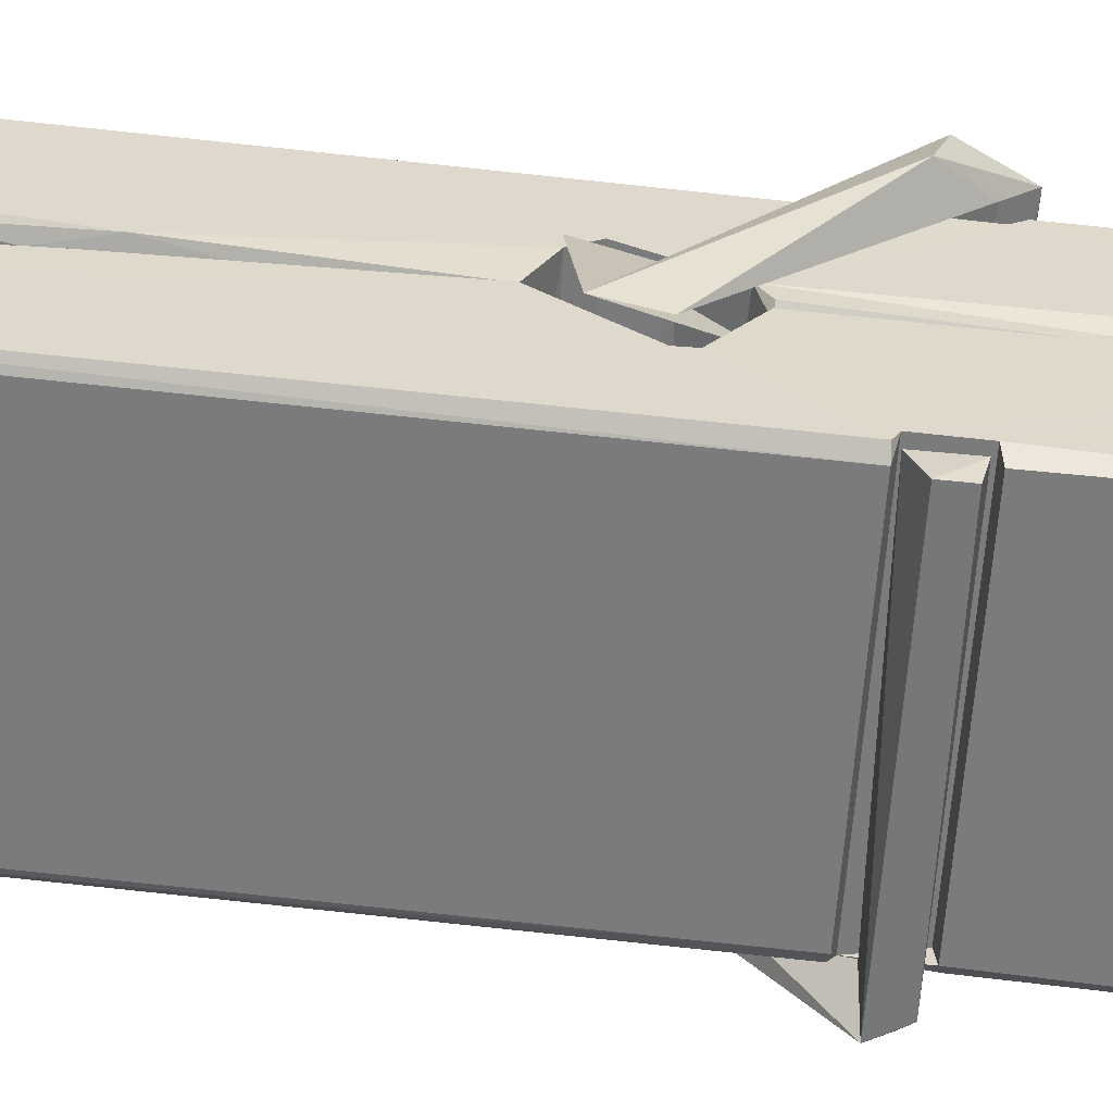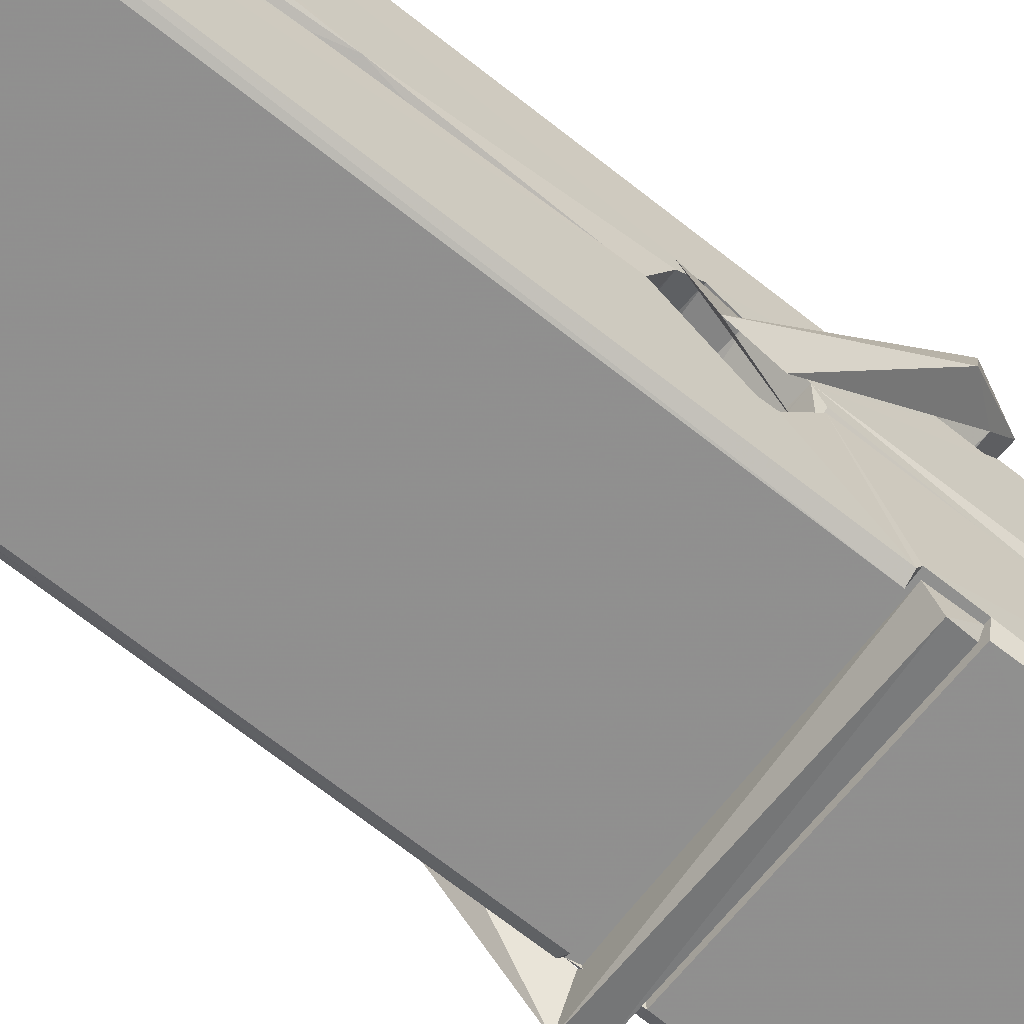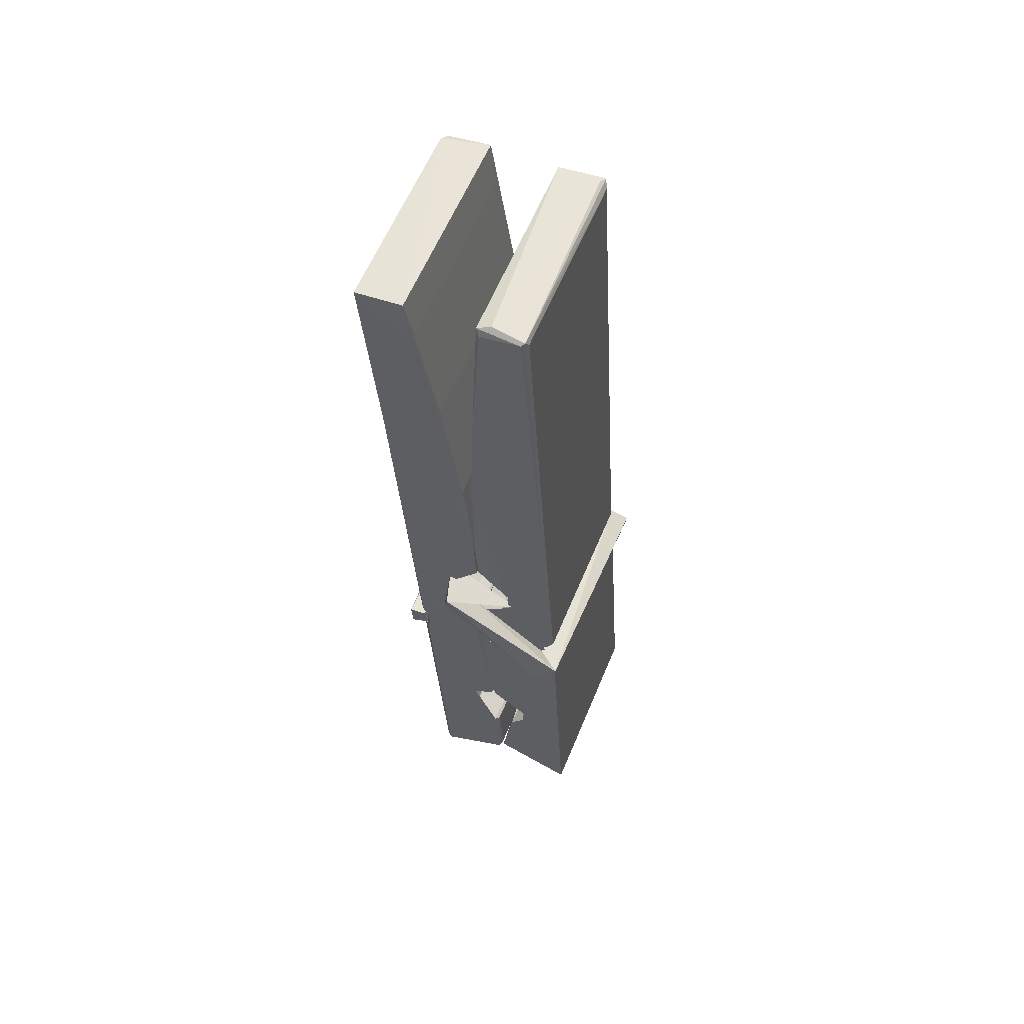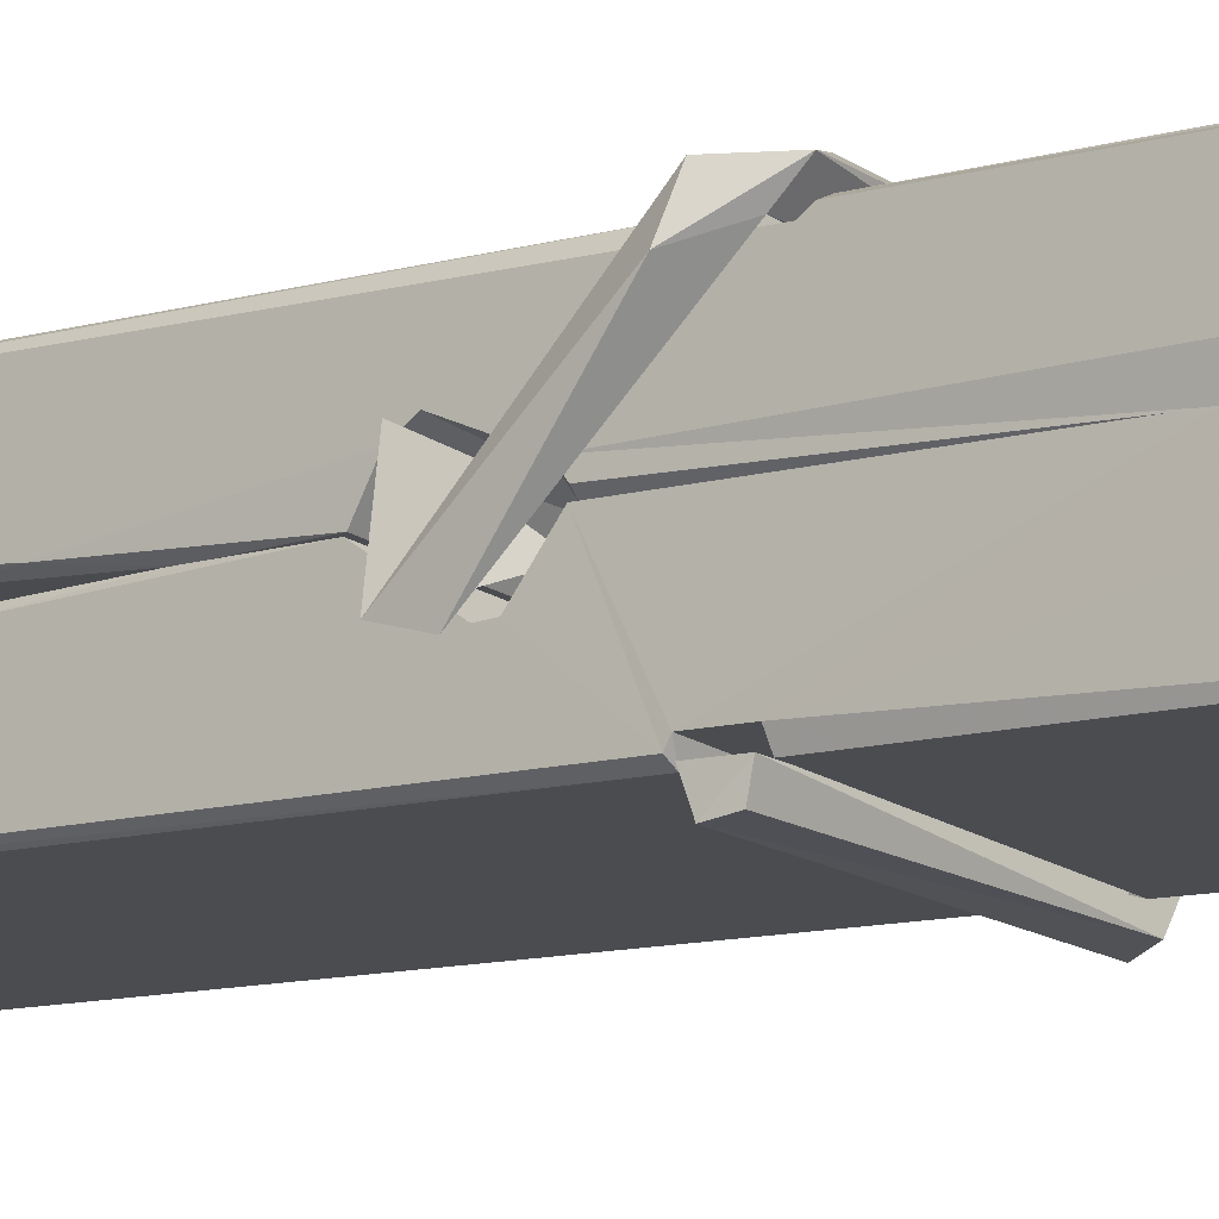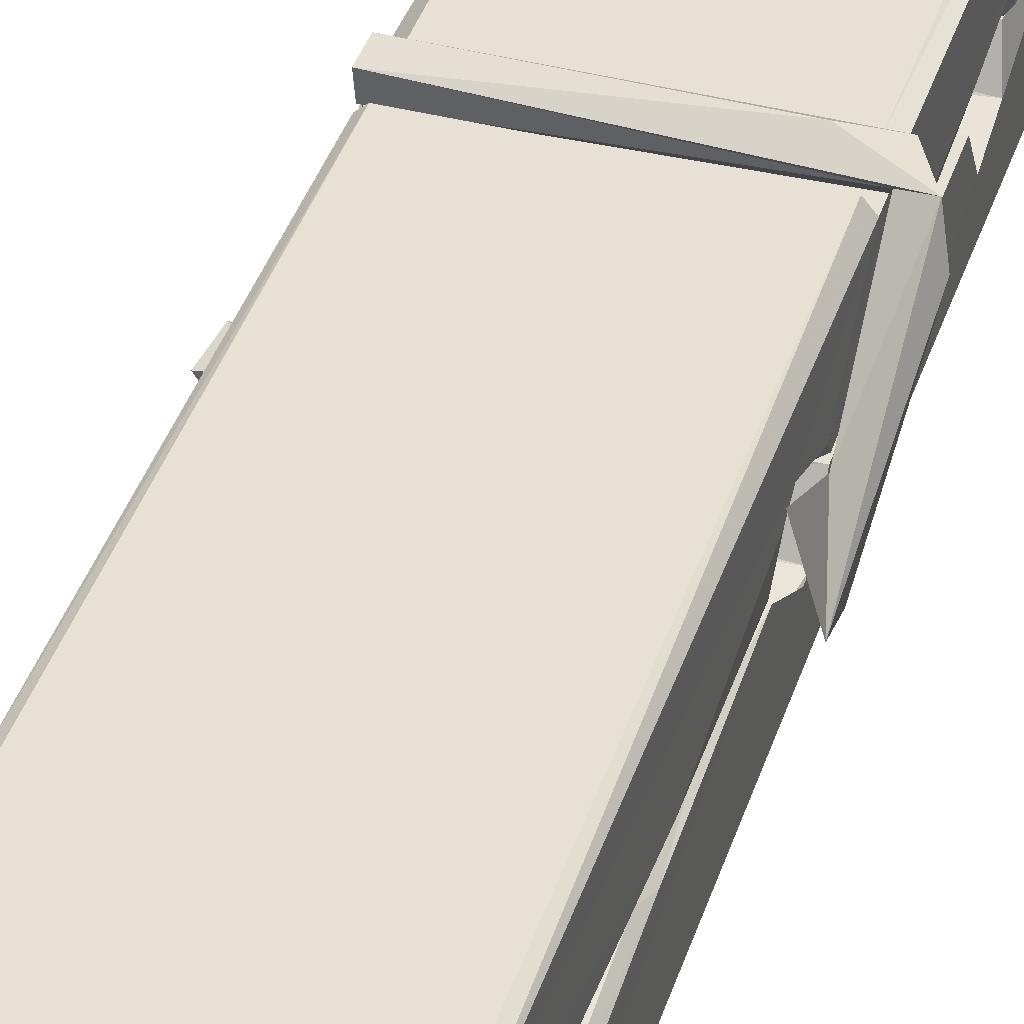
<metadata>
{"format":"obj","ext":"obj","renderer":"f3d","projection":"perspective","resolution":1024,"background":"white","views":[{"elev":-58.2,"azim":-92.9,"up":"+Z"},{"elev":-63.0,"azim":-126.6,"up":"+Z"},{"elev":62.0,"azim":112.9,"up":"+Y"},{"elev":-16.9,"azim":-51.3,"up":"+Z"},{"elev":43.0,"azim":-161.5,"up":"+Z"}]}
</metadata>
<code>
v 1.811 9.816 -9.186
v 1.975 9.85 -9.245
v 1.813 9.848 -9.246
v 1.817 9.851 -9.247
v 1.8 10.39 -9.201
v 1.801 10.47 -9.189
v 1.799 10.57 -9.172
v 1.804 10.36 -9.207
v 1.957 10.57 -9.171
v 1.798 10.57 -9.128
v 1.798 10.33 -9.208
v 1.791 10.61 -9.165
v 1.971 9.984 -9.236
v 1.804 10.09 -9.166
v 1.802 10.17 -9.213
v 1.808 9.918 -9.232
v 1.808 9.925 -9.22
v 1.807 9.973 -9.223
v 1.973 9.932 -9.217
v 1.967 9.952 -9.21
v 1.813 9.935 -9.213
v 1.966 10.2 -9.193
v 1.962 10.22 -9.197
v 1.801 10.22 -9.2
v 1.802 10.23 -9.219
v 1.964 10.24 -9.221
v 1.809 10.11 -9.161
v 1.951 10.57 -9.173
v 1.954 10.61 -9.166
v 1.958 10.37 -9.208
v 1.967 10.18 -9.203
v 1.966 10.17 -9.224
v 1.967 10.17 -9.214
v 1.966 9.987 -9.238
v 1.973 9.852 -9.247
v 1.97 9.855 -9.248
v 1.973 10.1 -9.171
v 1.812 10.09 -9.162
v 1.952 10.57 -9.13
v 1.954 10.48 -9.19
v 1.802 10.19 -9.192
v 1.811 9.982 -9.237
v 1.818 9.953 -9.209
v 1.973 9.92 -9.24
v 1.806 10.29 -9.216
v 1.96 10.29 -9.217
v 1.801 10.21 -9.193
v 1.791 10.6 -9.13
v 1.798 10.6 -9.126
v 1.956 10.61 -9.127
v 1.96 10.45 -9.141
v 1.969 10.12 -9.166
v 1.969 9.917 -9.243
v 1.976 9.82 -9.187
v 1.972 9.821 -9.183
v 1.817 9.818 -9.182
v 1.81 9.845 -9.243
v 1.962 10.35 -9.206
v 1.972 9.973 -9.218
v 1.807 10.16 -9.225
v 1.962 10.17 -9.226
v 1.969 10.12 -9.17
v 1.802 10.16 -9.221
v 1.969 10.09 -9.168
v 1.964 10.09 -9.163
v 1.813 9.913 -9.242
v 1.804 10.11 -9.169
v 1.804 10.09 -9.17
v 1.964 10.12 -9.162
v 1.794 10.61 -9.222
v 1.972 9.851 -9.249
v 1.801 10.36 -9.215
v 1.798 10.47 -9.217
v 1.955 10.61 -9.226
v 1.955 10.61 -9.258
v 1.962 10.35 -9.22
v 1.96 10.37 -9.217
v 1.957 10.48 -9.219
v 1.797 10.35 -9.219
v 1.807 9.982 -9.238
v 1.971 9.986 -9.239
v 1.973 9.927 -9.259
v 1.807 9.963 -9.269
v 1.806 10.1 -9.297
v 1.971 9.977 -9.26
v 1.805 10.2 -9.253
v 1.962 10.22 -9.244
v 1.808 10.22 -9.24
v 1.966 10.21 -9.252
v 1.8 10.23 -9.221
v 1.802 10.18 -9.25
v 1.966 10.18 -9.246
v 1.966 10.19 -9.253
v 1.962 10.24 -9.222
v 1.802 10.16 -9.225
v 1.796 10.61 -9.261
v 1.956 10.37 -9.216
v 1.972 9.943 -9.271
v 1.962 10.11 -9.298
v 1.959 10.32 -9.282
v 1.949 10.61 -9.263
v 1.949 10.62 -9.233
v 1.953 10.61 -9.223
v 1.953 10.48 -9.218
v 1.801 10.21 -9.25
v 1.972 9.961 -9.272
v 1.808 9.928 -9.264
v 1.81 9.848 -9.248
v 1.802 10.29 -9.217
v 1.961 10.29 -9.218
v 1.961 10.14 -9.296
v 1.79 10.61 -9.259
v 1.796 10.61 -9.256
v 1.953 10.61 -9.261
v 1.967 10.14 -9.292
v 1.968 10.11 -9.294
v 1.975 9.833 -9.318
v 1.816 9.826 -9.309
v 1.803 10.11 -9.289
v 1.791 10.6 -9.225
v 1.972 9.829 -9.314
v 1.808 10.13 -9.295
v 1.802 10.13 -9.292
v 1.967 10.17 -9.227
v 1.802 10.13 -9.287
v 1.813 9.913 -9.243
v 1.81 9.827 -9.316
v 1.967 10.14 -9.288
v 1.962 10.11 -9.29
v 1.804 10.13 -9.294
v 1.969 10.13 -9.287
v 1.976 10.11 -9.305
v 1.804 10.11 -9.295
v 1.991 10.12 -9.289
v 1.804 10.11 -9.308
v 1.803 10.12 -9.31
v 1.971 10.09 -9.154
v 1.97 10.1 -9.169
v 1.97 10.2 -9.21
v 1.785 10.11 -9.155
v 1.964 10.2 -9.26
v 1.954 10.21 -9.191
v 1.809 10.16 -9.238
v 1.801 10.22 -9.193
v 1.788 10.21 -9.248
v 1.788 10.19 -9.256
v 1.779 10.12 -9.179
v 1.799 10.17 -9.218
v 1.823 10.1 -9.147
v 1.8 10.09 -9.156
v 1.797 10.1 -9.169
v 1.97 10.11 -9.166
v 1.8 10.11 -9.158
v 1.971 10.11 -9.152
v 1.989 10.21 -9.202
v 1.984 10.19 -9.197
v 1.979 10.12 -9.281
v 1.982 10.13 -9.307
f 49 29 12
f 8 5 6
f 5 7 6
f 7 40 6
f 40 8 6
f 58 30 29
f 58 29 9
f 12 5 11
f 18 15 42
f 15 63 42
f 20 59 19
f 38 14 1
f 18 43 17
f 18 59 43
f 17 43 21
f 22 23 26
f 41 31 15
f 15 32 60
f 7 5 12
f 50 9 29
f 48 10 49
f 28 12 29
f 28 29 40
f 29 30 40
f 23 24 26
f 22 47 23
f 47 24 23
f 41 22 31
f 18 13 59
f 43 59 20
f 19 17 21
f 21 20 19
f 44 16 19
f 16 17 19
f 54 57 2
f 69 52 51
f 39 51 50
f 28 7 12
f 30 8 40
f 40 7 28
f 25 45 26
f 25 26 24
f 47 22 41
f 31 33 15
f 33 32 15
f 34 13 42
f 42 13 18
f 43 20 21
f 36 35 3
f 36 3 4
f 57 3 2
f 3 35 2
f 10 39 50
f 10 50 49
f 25 11 45
f 11 5 8
f 11 8 45
f 45 8 30
f 26 45 46
f 45 30 46
f 58 22 26
f 26 46 58
f 46 30 58
f 51 39 69
f 39 10 69
f 25 24 11
f 47 67 48
f 67 27 48
f 48 27 10
f 51 9 50
f 22 9 51
f 52 22 51
f 64 37 55
f 55 56 54
f 54 56 1
f 4 3 66
f 36 4 66
f 36 66 53
f 35 36 53
f 35 53 2
f 56 55 38
f 66 3 57
f 1 18 17
f 14 18 1
f 15 18 14
f 47 11 24
f 11 47 48
f 12 11 48
f 49 12 48
f 29 49 50
f 9 22 58
f 31 22 52
f 31 52 33
f 64 19 59
f 19 64 44
f 2 44 64
f 2 64 54
f 57 54 1
f 32 61 60
f 33 13 32
f 62 33 52
f 47 41 15
f 15 60 63
f 60 61 42
f 34 42 61
f 32 13 34
f 32 34 61
f 33 59 13
f 64 59 33
f 38 55 65
f 55 37 65
f 14 68 15
f 60 42 63
f 66 16 44
f 66 44 53
f 2 53 44
f 55 54 64
f 38 1 56
f 17 57 1
f 57 17 16
f 66 57 16
f 15 68 67
f 62 37 64
f 68 37 62
f 68 62 67
f 64 33 62
f 52 69 62
f 67 62 69
f 67 69 27
f 47 15 67
f 69 10 27
f 37 38 65
f 38 37 68
f 68 14 38
f 82 117 71
f 75 76 74
f 76 77 78
f 76 78 74
f 78 103 74
f 73 72 79
f 73 79 120
f 83 85 106
f 83 80 85
f 83 106 98
f 83 98 107
f 106 116 98
f 105 86 91
f 87 94 89
f 112 123 122
f 123 90 105
f 90 88 105
f 70 73 120
f 103 78 104
f 78 77 97
f 78 97 104
f 88 94 87
f 89 86 105
f 105 87 89
f 93 86 89
f 117 116 99
f 115 100 111
f 96 111 101
f 111 100 101
f 100 114 101
f 72 73 104
f 73 70 103
f 73 103 104
f 104 97 72
f 90 109 94
f 94 88 90
f 105 88 87
f 92 91 93
f 91 86 93
f 95 91 92
f 92 124 95
f 95 81 80
f 80 81 85
f 98 82 107
f 107 82 126
f 108 71 118
f 127 121 117
f 114 112 96
f 114 96 101
f 102 103 70
f 72 97 110
f 72 110 109
f 110 94 109
f 97 77 110
f 89 94 110
f 89 110 76
f 110 77 76
f 122 111 96
f 96 112 122
f 79 72 109
f 109 90 79
f 127 84 119
f 113 112 114
f 114 102 113
f 75 102 114
f 75 114 100
f 75 100 115
f 121 127 118
f 126 71 108
f 84 127 117
f 99 84 117
f 127 83 107
f 127 119 83
f 95 123 91
f 91 123 105
f 90 123 112
f 90 112 79
f 112 120 79
f 112 70 120
f 70 112 113
f 70 113 102
f 102 75 103
f 103 75 74
f 76 75 89
f 75 115 89
f 115 93 89
f 81 128 116
f 106 85 81
f 106 81 116
f 98 116 117
f 98 117 82
f 121 71 117
f 71 121 118
f 127 108 118
f 92 93 124
f 93 115 124
f 123 95 125
f 81 95 124
f 128 81 124
f 124 115 128
f 128 115 111
f 111 122 125
f 111 125 128
f 122 123 125
f 80 83 119
f 71 126 82
f 127 107 108
f 107 126 108
f 119 129 128
f 128 125 119
f 80 125 95
f 125 80 119
f 99 116 128
f 99 128 129
f 99 129 119
f 119 84 99
f 131 158 130
f 132 136 158
f 132 134 133
f 130 136 133
f 132 133 135
f 136 132 135
f 130 158 136
f 149 137 154
f 154 152 153
f 155 134 158
f 158 131 139
f 151 148 153
f 147 146 151
f 155 142 156
f 156 142 139
f 155 139 142
f 142 155 141
f 141 155 142
f 145 144 143
f 145 143 144
f 148 145 144
f 144 145 148
f 146 145 148
f 147 145 146
f 146 148 151
f 147 140 145
f 156 139 131
f 134 155 156
f 155 158 139
f 145 140 148
f 147 150 140
f 150 147 151
f 150 149 140
f 140 153 148
f 153 140 154
f 154 140 149
f 151 138 150
f 153 152 151
f 138 152 137
f 137 152 154
f 150 137 149
f 137 150 138
f 138 151 152
f 157 134 156
f 157 156 131
f 157 131 134
f 132 158 134
f 134 131 133
f 131 130 133
f 133 136 135
f 49 29 12
f 8 5 6
f 5 7 6
f 7 40 6
f 40 8 6
f 58 30 29
f 58 29 9
f 12 5 11
f 18 15 42
f 15 63 42
f 20 59 19
f 38 14 1
f 18 43 17
f 18 59 43
f 17 43 21
f 22 23 26
f 41 31 15
f 15 32 60
f 7 5 12
f 50 9 29
f 48 10 49
f 28 12 29
f 28 29 40
f 29 30 40
f 23 24 26
f 22 47 23
f 47 24 23
f 41 22 31
f 18 13 59
f 43 59 20
f 19 17 21
f 21 20 19
f 44 16 19
f 16 17 19
f 54 57 2
f 69 52 51
f 39 51 50
f 28 7 12
f 30 8 40
f 40 7 28
f 25 45 26
f 25 26 24
f 47 22 41
f 31 33 15
f 33 32 15
f 34 13 42
f 42 13 18
f 43 20 21
f 36 35 3
f 36 3 4
f 57 3 2
f 3 35 2
f 10 39 50
f 10 50 49
f 25 11 45
f 11 5 8
f 11 8 45
f 45 8 30
f 26 45 46
f 45 30 46
f 58 22 26
f 26 46 58
f 46 30 58
f 51 39 69
f 39 10 69
f 25 24 11
f 47 67 48
f 67 27 48
f 48 27 10
f 51 9 50
f 22 9 51
f 52 22 51
f 64 37 55
f 55 56 54
f 54 56 1
f 4 3 66
f 36 4 66
f 36 66 53
f 35 36 53
f 35 53 2
f 56 55 38
f 66 3 57
f 1 18 17
f 14 18 1
f 15 18 14
f 47 11 24
f 11 47 48
f 12 11 48
f 49 12 48
f 29 49 50
f 9 22 58
f 31 22 52
f 31 52 33
f 64 19 59
f 19 64 44
f 2 44 64
f 2 64 54
f 57 54 1
f 32 61 60
f 33 13 32
f 62 33 52
f 47 41 15
f 15 60 63
f 60 61 42
f 34 42 61
f 32 13 34
f 32 34 61
f 33 59 13
f 64 59 33
f 38 55 65
f 55 37 65
f 14 68 15
f 60 42 63
f 66 16 44
f 66 44 53
f 2 53 44
f 55 54 64
f 38 1 56
f 17 57 1
f 57 17 16
f 66 57 16
f 15 68 67
f 62 37 64
f 68 37 62
f 68 62 67
f 64 33 62
f 52 69 62
f 67 62 69
f 67 69 27
f 47 15 67
f 69 10 27
f 37 38 65
f 38 37 68
f 68 14 38
f 82 117 71
f 75 76 74
f 76 77 78
f 76 78 74
f 78 103 74
f 73 72 79
f 73 79 120
f 83 85 106
f 83 80 85
f 83 106 98
f 83 98 107
f 106 116 98
f 105 86 91
f 87 94 89
f 112 123 122
f 123 90 105
f 90 88 105
f 70 73 120
f 103 78 104
f 78 77 97
f 78 97 104
f 88 94 87
f 89 86 105
f 105 87 89
f 93 86 89
f 117 116 99
f 115 100 111
f 96 111 101
f 111 100 101
f 100 114 101
f 72 73 104
f 73 70 103
f 73 103 104
f 104 97 72
f 90 109 94
f 94 88 90
f 105 88 87
f 92 91 93
f 91 86 93
f 95 91 92
f 92 124 95
f 95 81 80
f 80 81 85
f 98 82 107
f 107 82 126
f 108 71 118
f 127 121 117
f 114 112 96
f 114 96 101
f 102 103 70
f 72 97 110
f 72 110 109
f 110 94 109
f 97 77 110
f 89 94 110
f 89 110 76
f 110 77 76
f 122 111 96
f 96 112 122
f 79 72 109
f 109 90 79
f 127 84 119
f 113 112 114
f 114 102 113
f 75 102 114
f 75 114 100
f 75 100 115
f 121 127 118
f 126 71 108
f 84 127 117
f 99 84 117
f 127 83 107
f 127 119 83
f 95 123 91
f 91 123 105
f 90 123 112
f 90 112 79
f 112 120 79
f 112 70 120
f 70 112 113
f 70 113 102
f 102 75 103
f 103 75 74
f 76 75 89
f 75 115 89
f 115 93 89
f 81 128 116
f 106 85 81
f 106 81 116
f 98 116 117
f 98 117 82
f 121 71 117
f 71 121 118
f 127 108 118
f 92 93 124
f 93 115 124
f 123 95 125
f 81 95 124
f 128 81 124
f 124 115 128
f 128 115 111
f 111 122 125
f 111 125 128
f 122 123 125
f 80 83 119
f 71 126 82
f 127 107 108
f 107 126 108
f 119 129 128
f 128 125 119
f 80 125 95
f 125 80 119
f 99 116 128
f 99 128 129
f 99 129 119
f 119 84 99
f 131 158 130
f 132 136 158
f 132 134 133
f 130 136 133
f 132 133 135
f 136 132 135
f 130 158 136
f 149 137 154
f 154 152 153
f 155 134 158
f 158 131 139
f 151 148 153
f 147 146 151
f 155 142 156
f 156 142 139
f 155 139 142
f 142 155 141
f 141 155 142
f 145 144 143
f 145 143 144
f 148 145 144
f 144 145 148
f 146 145 148
f 147 145 146
f 146 148 151
f 147 140 145
f 156 139 131
f 134 155 156
f 155 158 139
f 145 140 148
f 147 150 140
f 150 147 151
f 150 149 140
f 140 153 148
f 153 140 154
f 154 140 149
f 151 138 150
f 153 152 151
f 138 152 137
f 137 152 154
f 150 137 149
f 137 150 138
f 138 151 152
f 157 134 156
f 157 156 131
f 157 131 134
f 132 158 134
f 134 131 133
f 131 130 133
f 133 136 135

</code>
